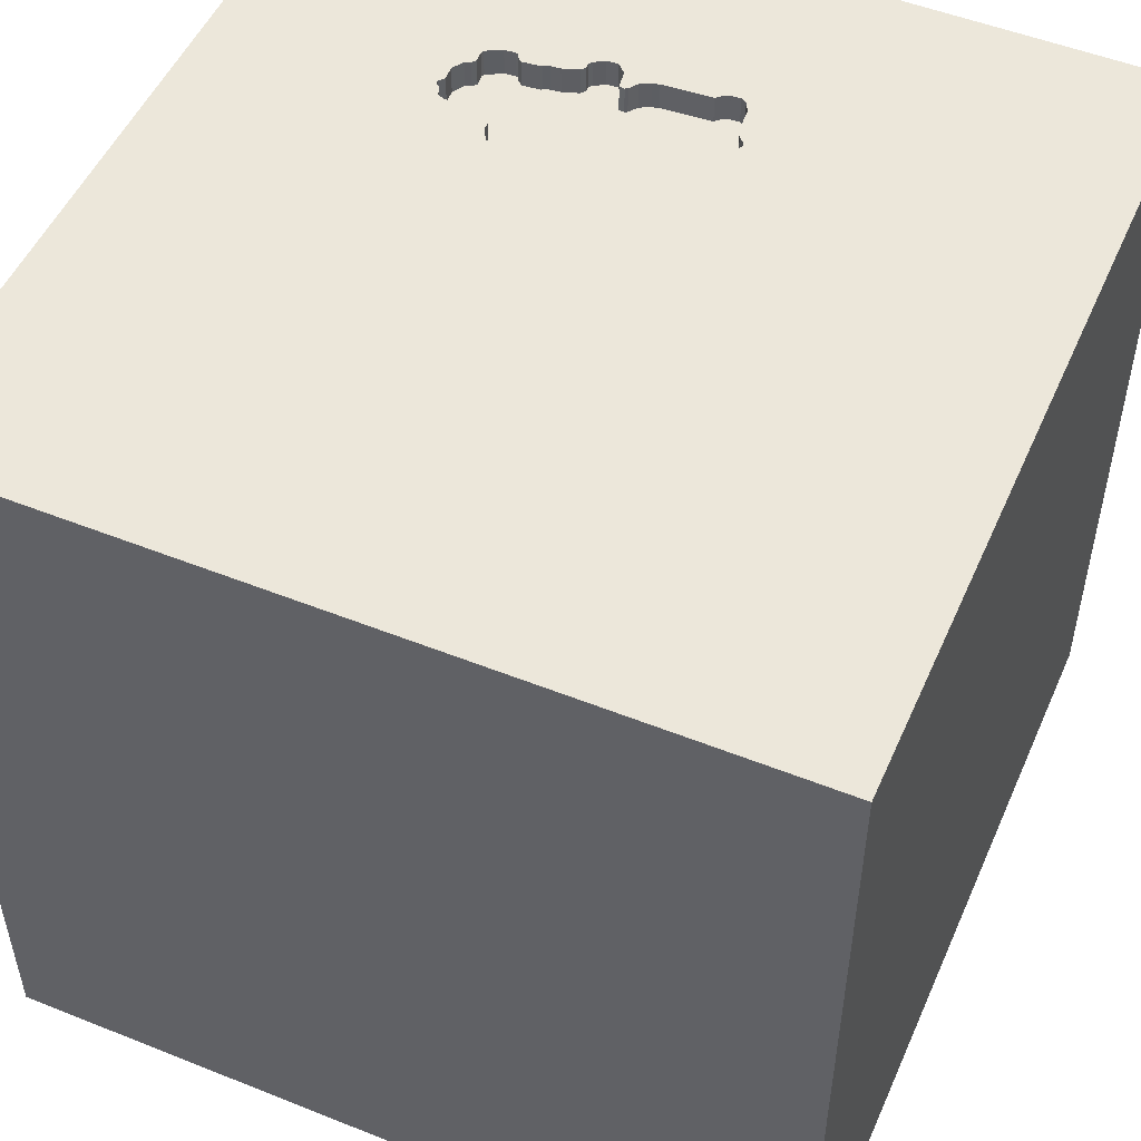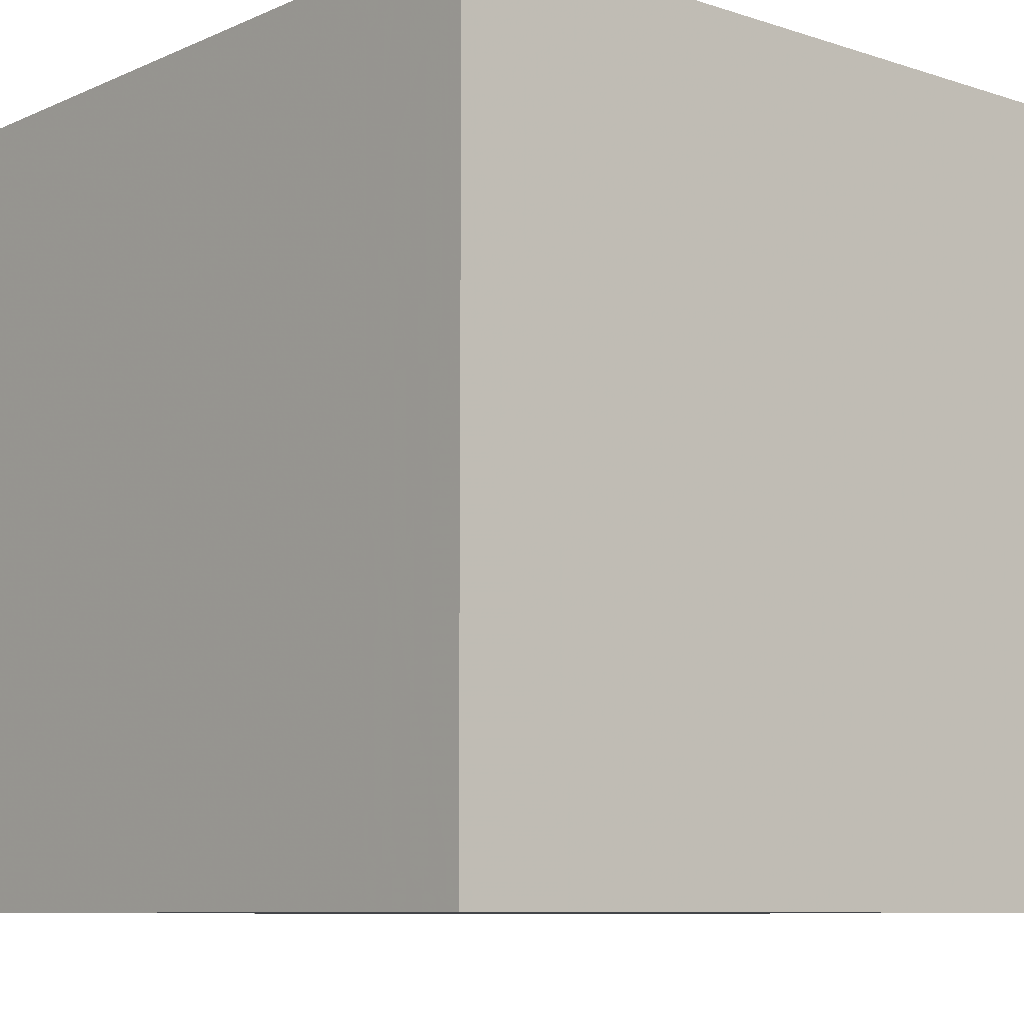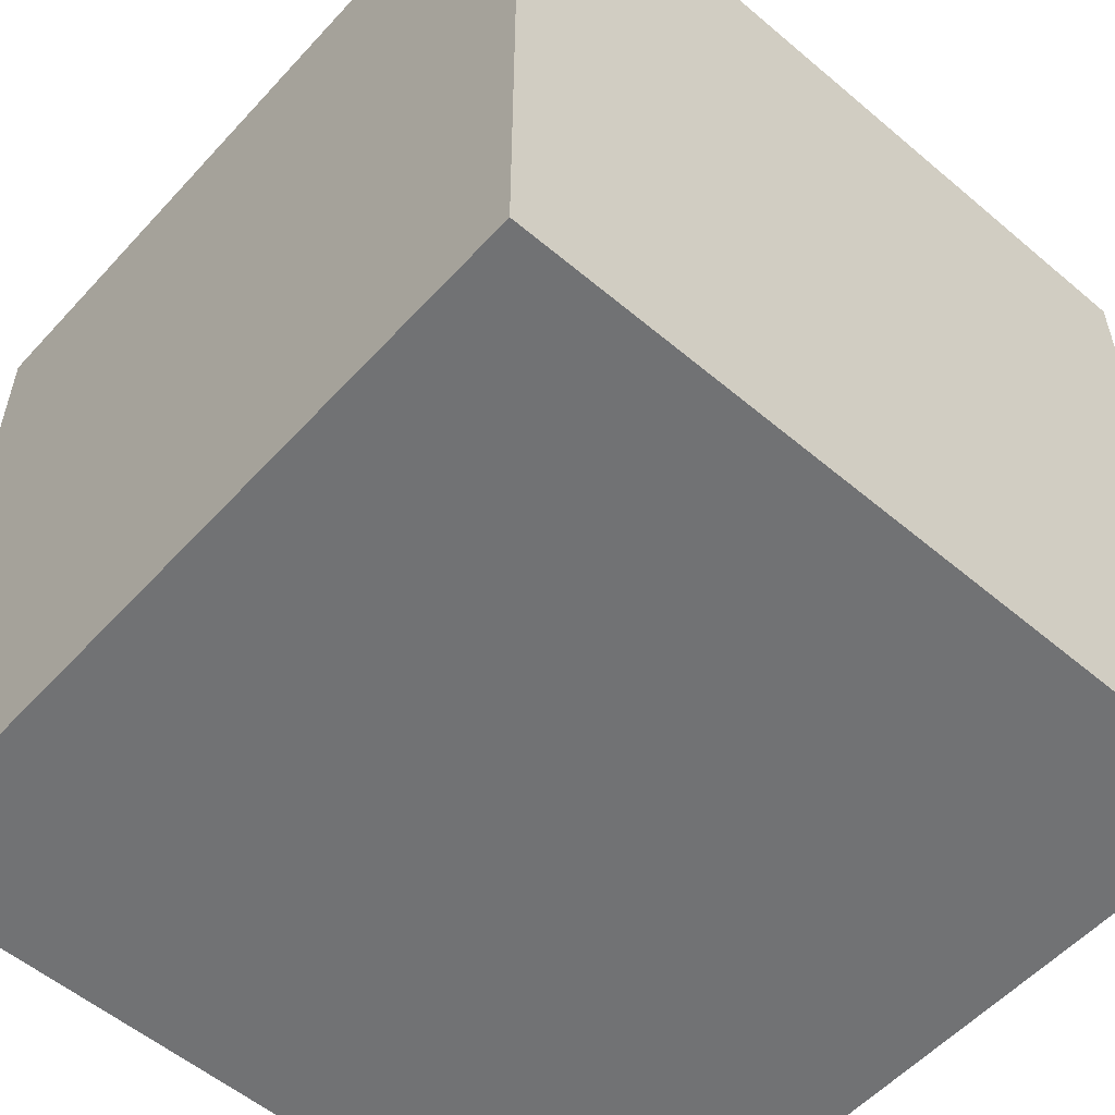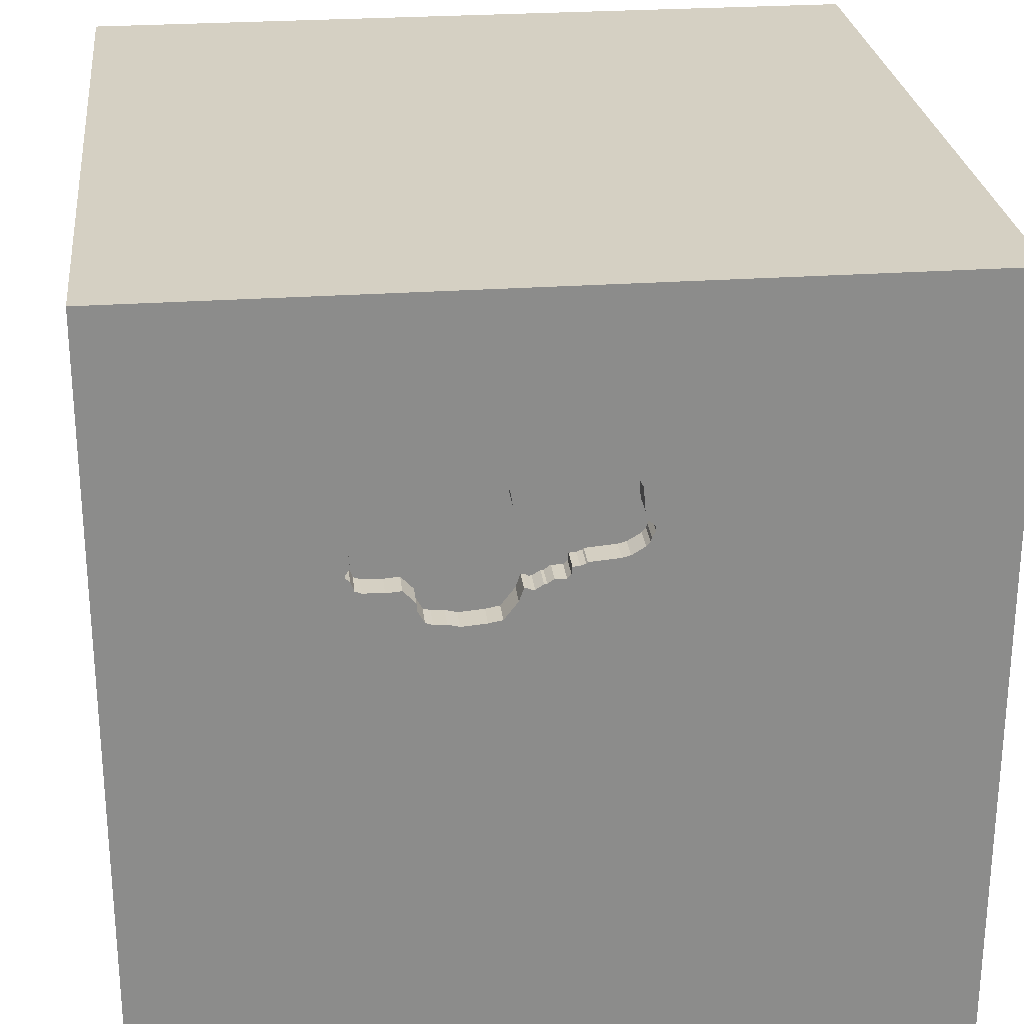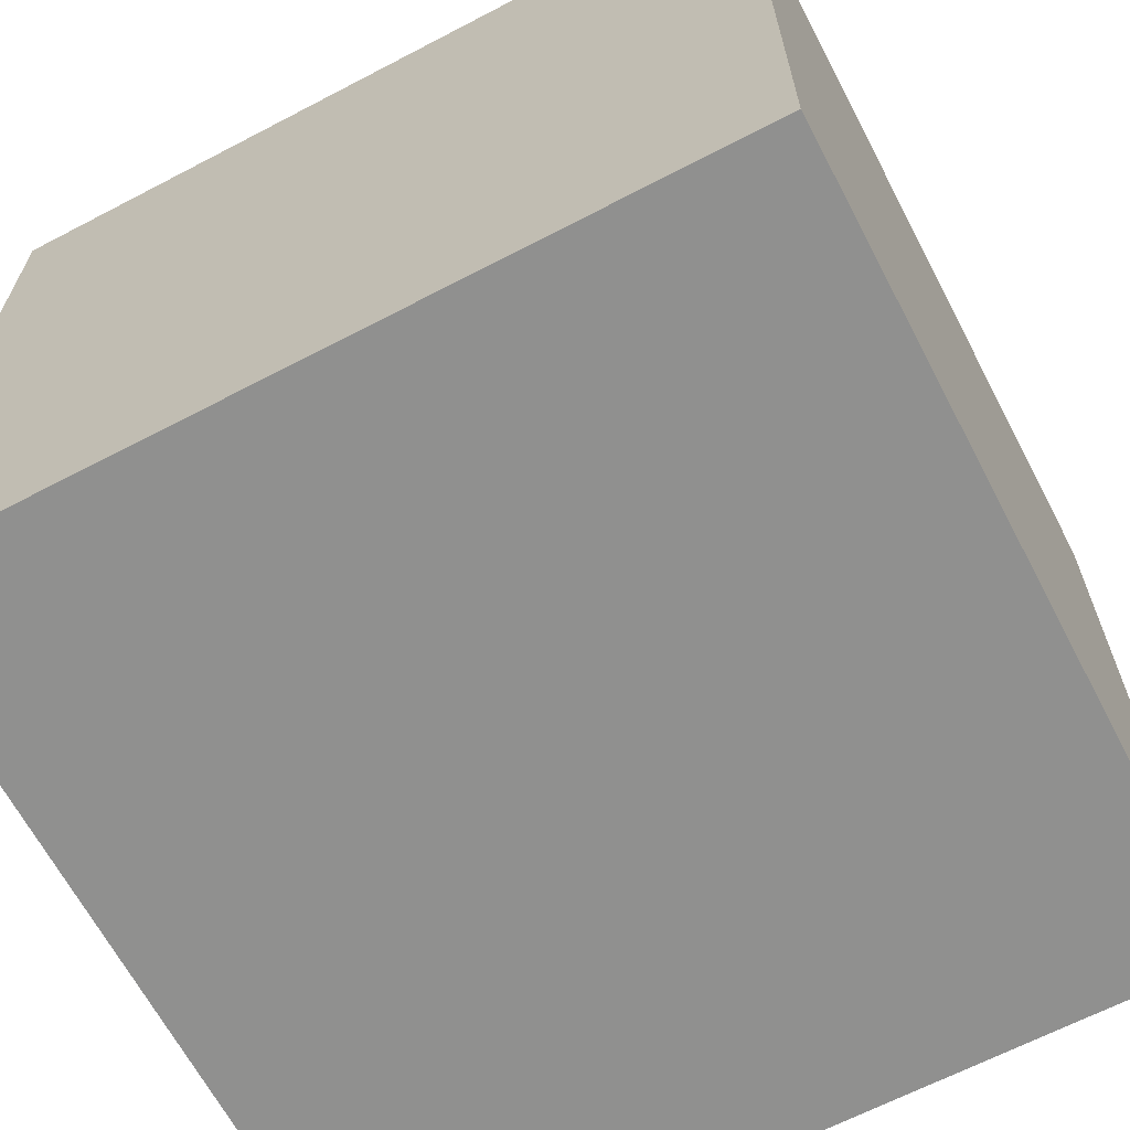
<metadata>
{"format":"obj","ext":"obj","renderer":"f3d","projection":"perspective","resolution":1024,"background":"white","views":[{"elev":51.2,"azim":-156.5,"up":"+Y"},{"elev":-8.7,"azim":49.2,"up":"+Y"},{"elev":-55.5,"azim":-41.6,"up":"+Y"},{"elev":26.3,"azim":173.7,"up":"+Z"},{"elev":-65.5,"azim":117.7,"up":"+Y"}]}
</metadata>
<code>
o car_199
v -0.2601 1.5 0.7259
v -0.2601 1.4 0.7259
v 0.02855 1.5 0.4999
v -0.2964 1.5 0.6533
v -0.2964 1.4 0.6533
v 0.2921 1.5 0.8157
v 0.2921 1.4 0.8157
v 0.3744 1.5 0.3549
v 0.3744 1.4 0.3549
v -0.273 1.5 0.6917
v -0.05363 1.5 0.5421
v 0.5715 1.5 0.4795
v 0.5715 1.4 0.4795
v 0.2429 1.5 0.3508
v -0.6771 0.07812 1.5
v -0.8594 1.094 1.5
v -0.8724 -1.5 -1.016
v -0.8333 -1.5 -0.3125
v -0.6413 1.5 -0.9082
v 0.2045 1.5 0.8533
v 0.2045 1.4 0.8533
v -0.2529 1.5 0.811
v 0.5086 1.5 0.7521
v 0.6984 1.5 0.5495
v 0.6984 1.4 0.5495
v -0.02714 1.5 0.5273
v 0.4924 1.5 0.7383
v 0.3646 -1.042 1.5
v 0.4688 -0.1302 1.5
v 0.1025 0.9855 -1.5
v 0.1693 1.152 1.5
v 0.3125 -1.5 -0.625
v 0.4557 -1.5 0.2083
v 0.3776 -1.5 1.276
v -0.1562 -1.5 -1.5
v 0.612 -1.5 -1.042
v -0.1302 -1.5 1.5
v 0.651 -1.5 0.8984
v 0.2083 0.5469 1.5
v 0.2669 1.5 -0.9635
v 0.3331 1.5 0.3432
v 0.1562 1.5 0.07812
v 0.4427 1.5 1.198
v 0.1302 1.5 -1.5
v -0.1562 1.5 1.5
v 0.3042 1.5 0.7793
v 0.2214 -0.7585 -1.5
v -0.159 1.5 0.8485
v -0.159 1.4 0.8485
v 0.4576 1.5 0.3856
v -0.1823 -1.146 1.5
v -0.05208 -0 1.5
v -0.1562 -0.4688 1.5
v 0 -1.5 0.05208
v 0 -1.5 0.6771
v -0.2083 -1.5 -1.237
v -0.2865 -1.5 -0.5729
v 0.04506 1.5 0.8162
v -0.3646 1.5 0.3646
v -0.07782 1.5 0.5543
v 0.6813 1.5 0.5258
v -0.2831 1.5 0.632
v -0.2831 1.4 0.632
v 0.6975 1.5 0.5395
v 0.6975 1.4 0.5395
v -0.02859 1.5 0.54
v -0.02859 1.4 0.54
v 0.4227 1.5 0.7492
v 1.042 0.8724 -1.5
v 1.25 0.1562 1.5
v 1.185 -0.1823 -1.5
v 1.055 -1.5 0.3125
v 1.152 -1.5 -0.1693
v 1.5 -1.5 1.5
v 1.042 0.625 1.5
v 1.172 -0.5469 1.5
v 0.2904 1.5 0.7956
v 0.2904 1.4 0.7956
v 0.363 1.5 0.7593
v 0.363 1.4 0.7593
v 0.6234 1.5 0.7374
v 0.1433 1.5 0.4247
v 0.2446 1.5 0.8499
v 0.4924 1.4 0.7383
v 0.1085 1.4 0.7907
v -0.2793 1.5 0.6166
v -0.2793 1.4 0.6166
v 0.06968 1.5 0.8091
v 0.06968 1.4 0.8091
v 0.5149 1.5 0.7667
v 0.5149 1.4 0.7667
v 0.3042 1.4 0.7793
v -0.2136 1.5 0.8582
v -0.2136 1.4 0.8582
v -0.01193 1.5 0.4983
v 0.638 1.5 0.6706
v -0.2952 1.4 0.6684
v 0.4696 1.5 0.4074
v 0.4696 1.4 0.4074
v -0.188 1.5 0.5635
v -0.625 -1.042 1.5
v -0.638 -1.5 0.625
v -0.4687 -1.5 -0
v -0.4427 -1.5 1.198
v -0.4948 0.5208 1.5
v -0.4036 1.5 1.198
v -0.2952 1.5 0.6684
v -0.625 -0.4167 1.5
v -1.5 -1.016 -0.1432
v -1.5 0.6445 0.3776
v -1.5 0.4427 -0.1562
v -1.5 0.4427 1.211
v -1.5 0.625 -0.625
v -1.5 0.1042 -1.5
v -1.5 0.651 -1.185
v -1.5 0.1042 1.5
v -1.5 0.02604 -1.094
v -1.5 -0 0.4687
v -1.5 0.02604 1.094
v -1.5 -0.2083 -0.4427
v -1.5 1.289 0.625
v -1.5 1.185 -0.1823
v -1.5 1.5 1.5
v -1.5 1.5 -1.5
v -1.5 -0.638 0.6771
v -1.5 -1.5 0.1302
v -1.5 -1.5 1.5
v -1.5 -1.5 -1.5
v -1.5 1.5 0.1562
v -1.5 -1.198 0.4427
v -1.5 -1.12 -0.625
v -1.5 -0.4167 -1.042
v -1.5 -0.3385 0.1562
v -1.5 -0.4167 1.198
v -1.5 0.8854 0.8333
v 0.04506 1.4 0.8162
v 0.1715 1.5 0.8207
v 0.4942 1.5 0.4608
v 0.3331 1.4 0.3432
v 0.1011 1.5 0.4636
v 0.1011 1.4 0.4636
v 0.06234 1.5 0.482
v 0.06234 1.4 0.482
v -0.07324 1.5 0.5488
v -0.07324 1.4 0.5488
v 0.6883 1.5 0.5614
v 0.4199 1.5 0.3561
v 0.09112 1.5 0.4644
v 0.09112 1.4 0.4644
v 0.3981 1.5 0.7563
v 0.2446 1.4 0.8499
v 0.05233 1.5 0.4828
v 0.05233 1.4 0.4828
v 0.02855 1.4 0.4999
v 1.5 -1.5 -1.5
v 0.5164 1.5 0.4841
v 0.8789 1.5 -0.1302
v 1.5 1.5 1.5
v 0.5254 1.5 0.7708
v -0.1473 1.5 0.8375
v 0.6683 1.5 0.4915
v 0.6683 1.4 0.4915
v 0.4227 1.4 0.7492
v 0.6234 1.4 0.7374
v -0.1786 1.5 0.8552
v 0.1406 1.5 0.7527
v 0.1406 1.4 0.7527
v -0.225 1.5 0.8511
v 0.131 1.5 0.7586
v 1.5 -0.6055 0.8903
v 1.5 -1.042 -0.3385
v 1.5 0.5615 0.08626
v 1.5 0.931 0.957
v 1.5 0.1302 -1.5
v 1.5 0.1562 1.5
v 1.5 -0.03255 -1.043
v 1.5 1.5 -1.5
v 1.5 -1.5 -0.1302
v 1.5 1.5 -0.1302
v 0.68 1.5 0.5712
v 0.68 1.4 0.5712
v -1.276 -0.03906 1.5
v -0.918 -0.3027 -1.5
v -1.12 -0.5729 1.5
v -1.25 -1.5 -0.625
v -1.146 -1.5 0.2344
v -1.172 0.7943 -1.5
v -1.224 0.7292 1.5
v -1.237 1.5 0.07812
v 0.131 1.4 0.7586
v 0.6576 1.5 0.6639
v 0.6576 1.4 0.6639
v -0.2529 1.4 0.811
v 0.6276 1.5 0.7269
v 0.6276 1.4 0.7269
v 0.3981 1.4 0.7563
v 0.6474 1.5 0.4832
v 0.6474 1.4 0.4832
v -0.2656 1.5 0.6003
v 0.1433 1.4 0.4247
v 0.1351 1.5 0.4481
v 0.127 1.5 0.4715
v 0.127 1.4 0.4715
v 0.117 1.5 0.4723
v -0.3125 1.055 1.5
v 0.117 1.4 0.4723
v -0.01193 1.4 0.4983
v -0.1786 1.4 0.8552
v -0.2349 1.5 0.8448
v -0.2349 1.4 0.8448
v 0.1715 1.4 0.8207
v 0.638 1.4 0.6706
v 0.2829 1.5 0.8265
v -0.02569 1.5 0.5146
v 0.8333 -1.042 1.5
v 0.8333 0.1562 1.5
v 0.8333 1.198 1.5
v 0.9635 1.5 0.5729
v 0.6842 1.5 0.6213
v 0.5254 1.4 0.7708
v -0.1356 1.5 0.8264
v -0.1356 1.4 0.8264
v 0.5164 1.4 0.4841
v 0.1085 1.5 0.7907
v 0.2429 1.4 0.3508
v 0.4199 1.4 0.3561
v -0.07782 1.4 0.5543
v 0.5654 1.5 0.7675
v -0.188 1.4 0.5635
v -0.05363 1.4 0.5421
v 0.161 1.5 0.7561
v 0.161 1.4 0.7561
v -0.2656 1.4 0.6003
v 0.1933 1.5 0.36
v 0.1933 1.4 0.36
v 0.6813 1.4 0.5258
v -0.2176 1.5 0.5711
v -0.273 1.4 0.6917
v 0.2829 1.4 0.8265
v 0.6842 1.4 0.6213
v 0.5086 1.4 0.7521
v -0.2176 1.4 0.5711
v 0.4273 1.5 0.7438
v 0.4273 1.4 0.7438
v 0.6242 1.5 0.6869
v 0.6242 1.4 0.6869
v 0.4458 1.5 0.364
v 0.4458 1.4 0.364
v 0.5654 1.4 0.7675
v -0.02569 1.4 0.5146
v 0.4721 1.5 0.4374
v 0.4721 1.4 0.4374
f 130 126 127
f 37 101 127
f 184 116 127
f 116 134 127
f 104 37 127
f 126 186 127
f 101 184 127
f 37 51 101
f 184 182 116
f 134 125 127
f 125 130 127
f 116 119 134
f 186 102 127
f 102 104 127
f 130 109 126
f 101 108 184
f 104 34 37
f 116 112 119
f 37 28 51
f 51 53 101
f 184 15 182
f 119 125 134
f 125 109 130
f 109 128 126
f 126 185 186
f 104 55 34
f 74 28 37
f 53 108 101
f 108 15 184
f 119 118 125
f 109 131 128
f 128 185 126
f 102 55 104
f 34 74 37
f 182 188 116
f 123 112 116
f 186 103 102
f 28 53 51
f 188 123 116
f 125 133 109
f 185 18 186
f 18 103 186
f 74 215 28
f 118 133 125
f 55 38 34
f 53 15 108
f 15 188 182
f 119 110 118
f 53 52 15
f 112 110 119
f 102 54 55
f 133 120 109
f 103 54 102
f 38 74 34
f 15 105 188
f 123 135 112
f 135 110 112
f 120 131 109
f 185 17 18
f 55 33 38
f 52 105 15
f 118 111 133
f 54 33 55
f 28 29 53
f 188 16 123
f 110 111 118
f 128 17 185
f 18 57 103
f 215 29 28
f 29 52 53
f 105 16 188
f 120 132 131
f 17 57 18
f 57 54 103
f 74 76 215
f 52 39 105
f 111 120 133
f 132 128 131
f 123 121 135
f 135 121 110
f 215 76 29
f 105 205 16
f 17 56 57
f 33 72 38
f 29 39 52
f 39 205 105
f 57 33 54
f 72 74 38
f 76 216 29
f 57 32 33
f 123 129 121
f 110 122 111
f 111 113 120
f 120 117 132
f 16 45 123
f 121 122 110
f 47 128 183
f 128 35 17
f 205 45 16
f 106 123 45
f 107 123 106
f 59 123 107
f 189 129 123
f 132 114 128
f 35 56 17
f 56 32 57
f 76 70 216
f 39 31 205
f 59 189 123
f 113 117 120
f 183 128 114
f 47 35 128
f 33 73 72
f 216 39 29
f 32 73 33
f 74 175 76
f 216 75 39
f 129 122 121
f 122 113 111
f 117 114 132
f 72 178 74
f 170 175 74
f 175 70 76
f 31 45 205
f 113 115 117
f 73 178 72
f 170 74 178
f 22 1 107
f 106 168 209
f 22 107 106
f 106 209 22
f 59 107 4
f 237 100 59
f 4 62 86
f 199 237 59
f 59 4 86
f 59 86 199
f 56 36 32
f 171 170 178
f 70 75 216
f 75 31 39
f 58 221 160
f 58 160 48
f 93 168 106
f 106 58 48
f 165 93 106
f 106 48 165
f 1 10 107
f 100 60 59
f 36 73 32
f 75 217 31
f 26 214 59
f 66 26 59
f 59 60 144
f 11 66 59
f 59 144 11
f 115 114 117
f 36 155 73
f 106 224 88
f 106 88 58
f 42 59 214
f 95 3 152
f 152 142 148
f 42 214 95
f 148 140 42
f 42 95 152
f 42 152 148
f 40 59 42
f 122 124 113
f 187 183 114
f 35 36 56
f 173 175 170
f 43 106 45
f 43 224 106
f 224 20 137
f 137 231 166
f 169 224 137
f 137 166 169
f 14 41 42
f 204 202 201
f 204 201 82
f 140 204 82
f 234 14 42
f 82 234 42
f 42 140 82
f 40 19 59
f 19 189 59
f 124 115 113
f 30 183 187
f 47 183 30
f 176 172 170
f 172 173 170
f 175 75 70
f 20 224 43
f 83 20 43
f 46 77 6
f 213 83 43
f 43 46 6
f 43 6 213
f 129 124 122
f 176 170 171
f 75 158 217
f 31 158 45
f 79 46 43
f 27 243 68
f 43 23 27
f 27 68 150
f 150 79 43
f 43 27 150
f 247 50 157
f 147 247 157
f 41 8 147
f 157 41 147
f 157 42 41
f 157 40 42
f 189 124 129
f 35 155 36
f 217 158 31
f 43 45 158
f 43 159 90
f 43 90 23
f 156 157 50
f 251 138 156
f 98 251 156
f 50 98 156
f 19 124 189
f 115 124 114
f 47 155 35
f 155 178 73
f 219 194 81
f 228 159 43
f 43 219 81
f 81 228 43
f 157 156 12
f 187 114 124
f 69 47 30
f 155 171 178
f 175 158 75
f 219 218 146
f 146 180 219
f 191 96 245
f 191 245 194
f 191 194 219
f 61 218 157
f 161 61 157
f 157 12 197
f 157 197 161
f 218 219 43
f 24 146 218
f 64 24 218
f 218 61 64
f 177 40 157
f 176 171 155
f 177 172 176
f 173 158 175
f 218 43 158
f 69 71 47
f 71 155 47
f 44 19 40
f 124 30 187
f 177 69 30
f 158 173 172
f 179 157 218
f 177 44 40
f 44 124 19
f 44 30 124
f 177 30 44
f 174 71 69
f 177 179 172
f 179 158 172
f 179 218 158
f 177 157 179
f 177 174 69
f 174 155 71
f 174 176 155
f 177 176 174
f 227 230 145
f 227 67 230
f 144 60 227
f 227 145 144
f 11 144 145
f 145 230 11
f 227 136 67
f 230 67 11
f 60 100 227
f 136 227 222
f 67 136 190
f 66 11 67
f 229 227 100
f 136 222 58
f 227 229 222
f 190 167 67
f 190 136 89
f 26 66 67
f 67 250 26
f 222 221 58
f 222 229 2
f 169 166 167
f 167 190 169
f 67 167 154
f 190 89 85
f 58 88 89
f 89 136 58
f 214 26 250
f 67 154 250
f 100 237 242
f 242 229 100
f 160 221 222
f 222 49 160
f 222 2 193
f 238 2 229
f 143 154 167
f 190 85 169
f 85 89 224
f 88 224 89
f 95 214 250
f 250 207 95
f 207 250 154
f 238 229 242
f 48 160 49
f 222 208 49
f 208 222 193
f 193 2 22
f 2 238 1
f 166 231 232
f 232 167 166
f 153 154 143
f 167 206 143
f 224 169 85
f 3 95 207
f 207 154 3
f 233 238 242
f 237 199 233
f 233 242 237
f 49 208 48
f 208 193 210
f 1 22 2
f 10 1 238
f 203 167 232
f 231 137 232
f 152 3 154
f 154 153 152
f 142 152 153
f 153 143 142
f 203 206 167
f 149 143 206
f 238 233 63
f 165 48 208
f 210 94 208
f 22 209 210
f 210 193 22
f 238 97 10
f 203 232 92
f 211 232 137
f 206 203 204
f 148 142 143
f 143 149 148
f 149 206 141
f 63 97 238
f 63 233 87
f 199 86 87
f 87 233 199
f 208 94 165
f 168 93 94
f 94 210 168
f 210 209 168
f 107 10 97
f 92 80 203
f 232 78 92
f 211 78 232
f 202 204 203
f 204 140 206
f 149 141 148
f 141 206 140
f 97 63 5
f 63 87 62
f 86 62 87
f 93 165 94
f 4 107 97
f 97 5 4
f 80 92 79
f 203 80 252
f 92 78 46
f 78 211 151
f 21 211 137
f 137 20 21
f 201 202 203
f 203 200 201
f 140 148 141
f 5 63 4
f 62 4 63
f 46 79 92
f 79 150 80
f 203 252 9
f 80 244 252
f 77 46 78
f 78 151 239
f 21 151 211
f 20 83 21
f 82 201 200
f 225 200 203
f 196 80 150
f 9 139 203
f 226 9 252
f 196 244 80
f 223 252 244
f 6 77 78
f 78 7 6
f 239 7 78
f 239 151 213
f 151 21 83
f 200 235 82
f 200 225 235
f 203 139 225
f 150 68 196
f 8 41 139
f 139 9 8
f 9 226 8
f 99 226 252
f 244 196 163
f 138 251 252
f 252 223 138
f 244 84 223
f 213 6 7
f 7 239 213
f 83 213 151
f 234 82 235
f 14 234 235
f 235 225 14
f 225 139 14
f 163 196 68
f 41 14 139
f 147 8 226
f 226 99 248
f 99 252 98
f 68 243 244
f 244 163 68
f 156 138 223
f 251 98 252
f 84 244 27
f 246 223 84
f 226 248 147
f 248 99 50
f 50 247 248
f 98 50 99
f 243 27 244
f 223 13 12
f 12 156 223
f 27 23 84
f 246 212 223
f 84 241 246
f 247 147 248
f 223 212 13
f 241 84 23
f 212 246 96
f 241 249 246
f 13 198 12
f 13 212 181
f 245 96 246
f 241 220 249
f 246 249 164
f 197 12 198
f 181 198 13
f 240 181 212
f 23 90 91
f 91 241 23
f 194 245 246
f 246 195 194
f 96 191 192
f 192 212 96
f 91 220 241
f 249 220 228
f 164 195 246
f 164 249 81
f 198 162 197
f 181 236 198
f 219 180 181
f 181 240 219
f 212 192 240
f 90 159 91
f 191 219 192
f 220 91 159
f 159 228 220
f 228 81 249
f 195 164 194
f 81 194 164
f 161 197 162
f 162 198 236
f 181 25 236
f 181 180 146
f 240 192 219
f 61 161 162
f 162 236 61
f 146 24 25
f 25 181 146
f 236 25 65
f 24 64 25
f 236 65 61
f 65 25 64
f 64 61 65

</code>
